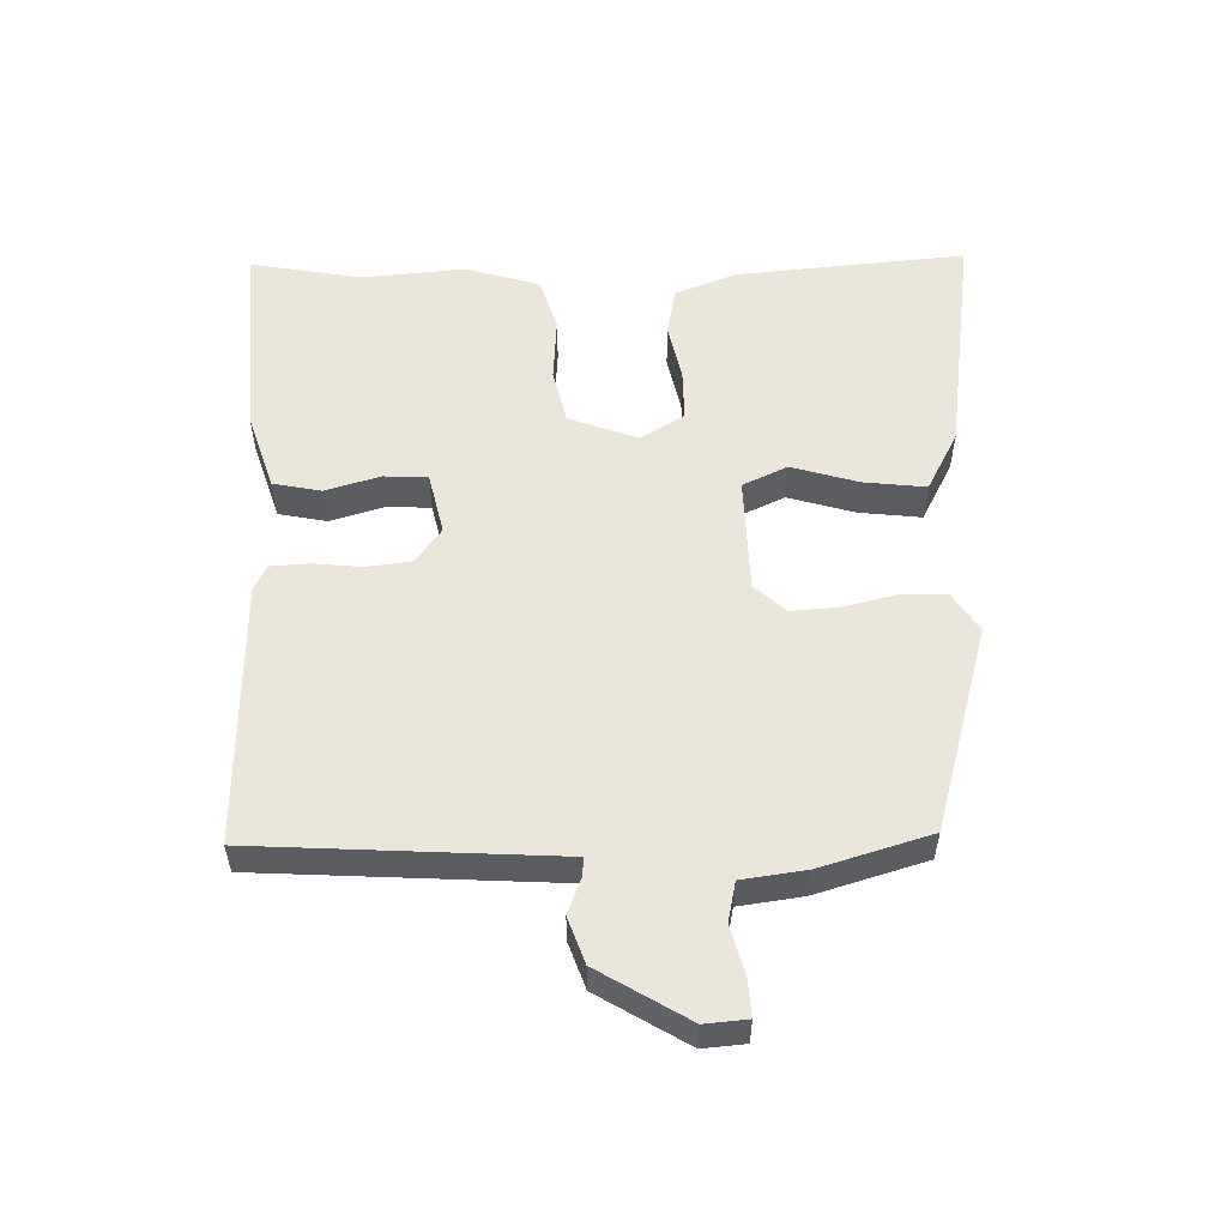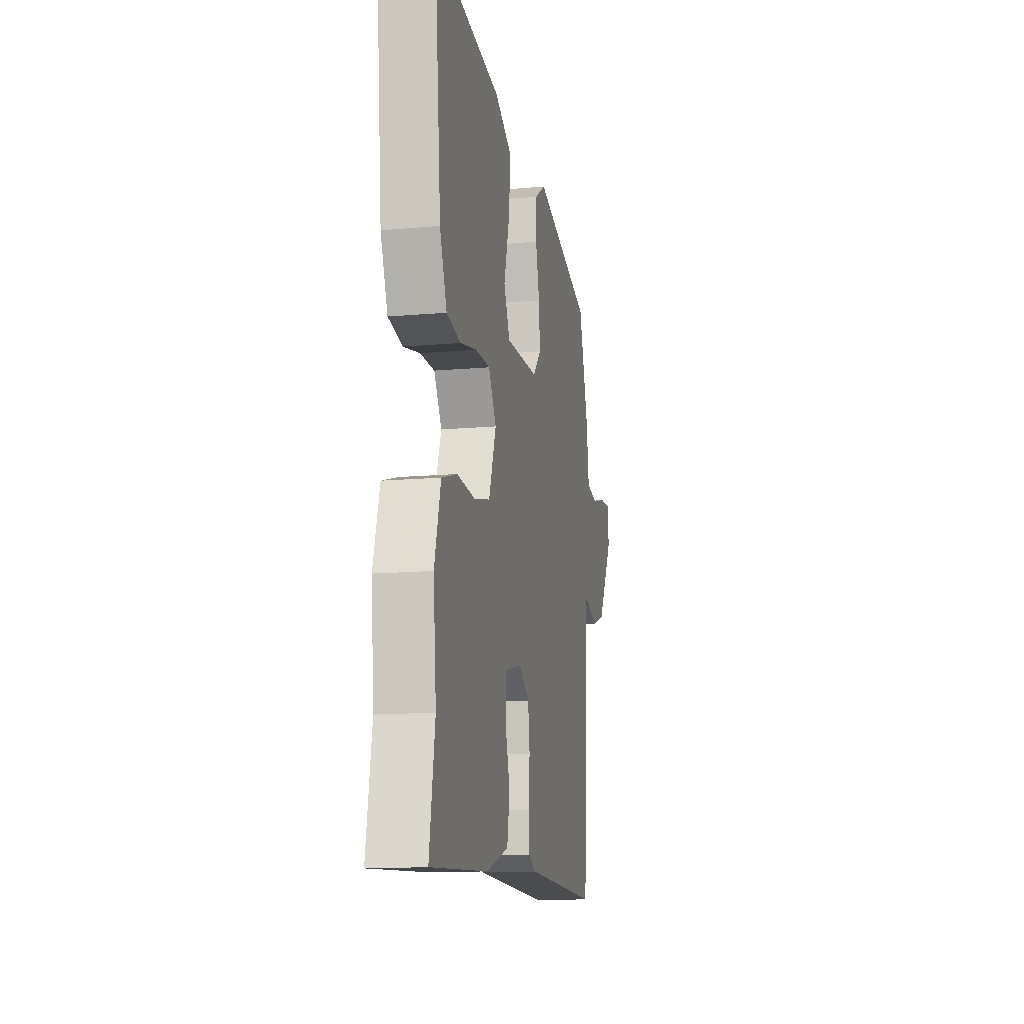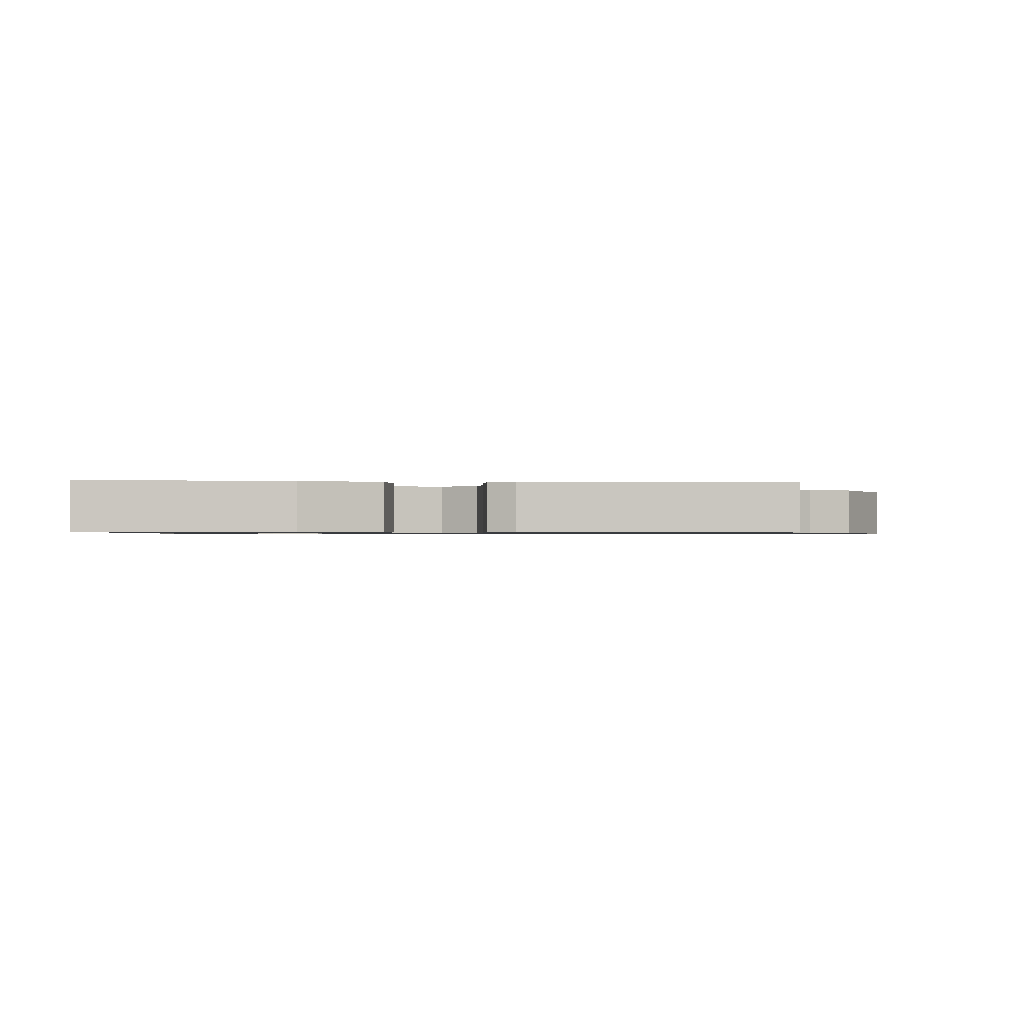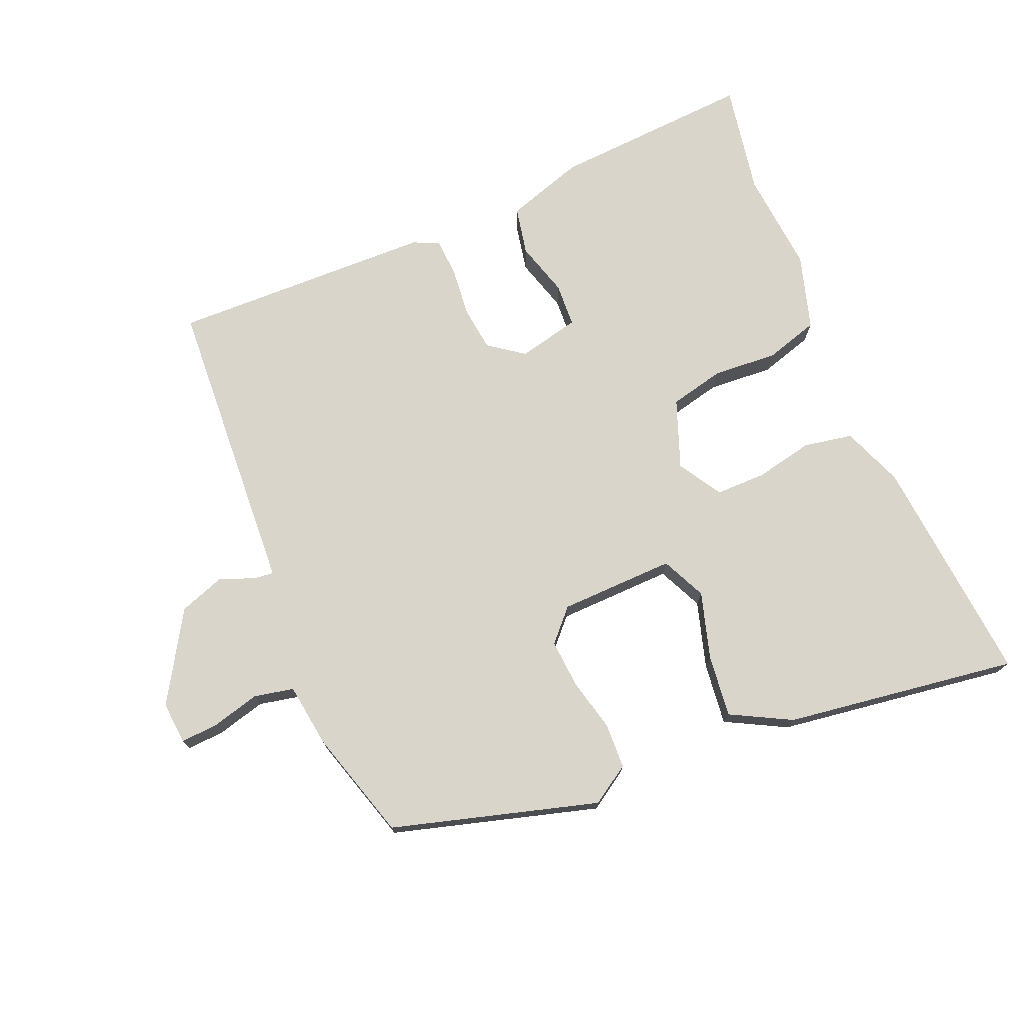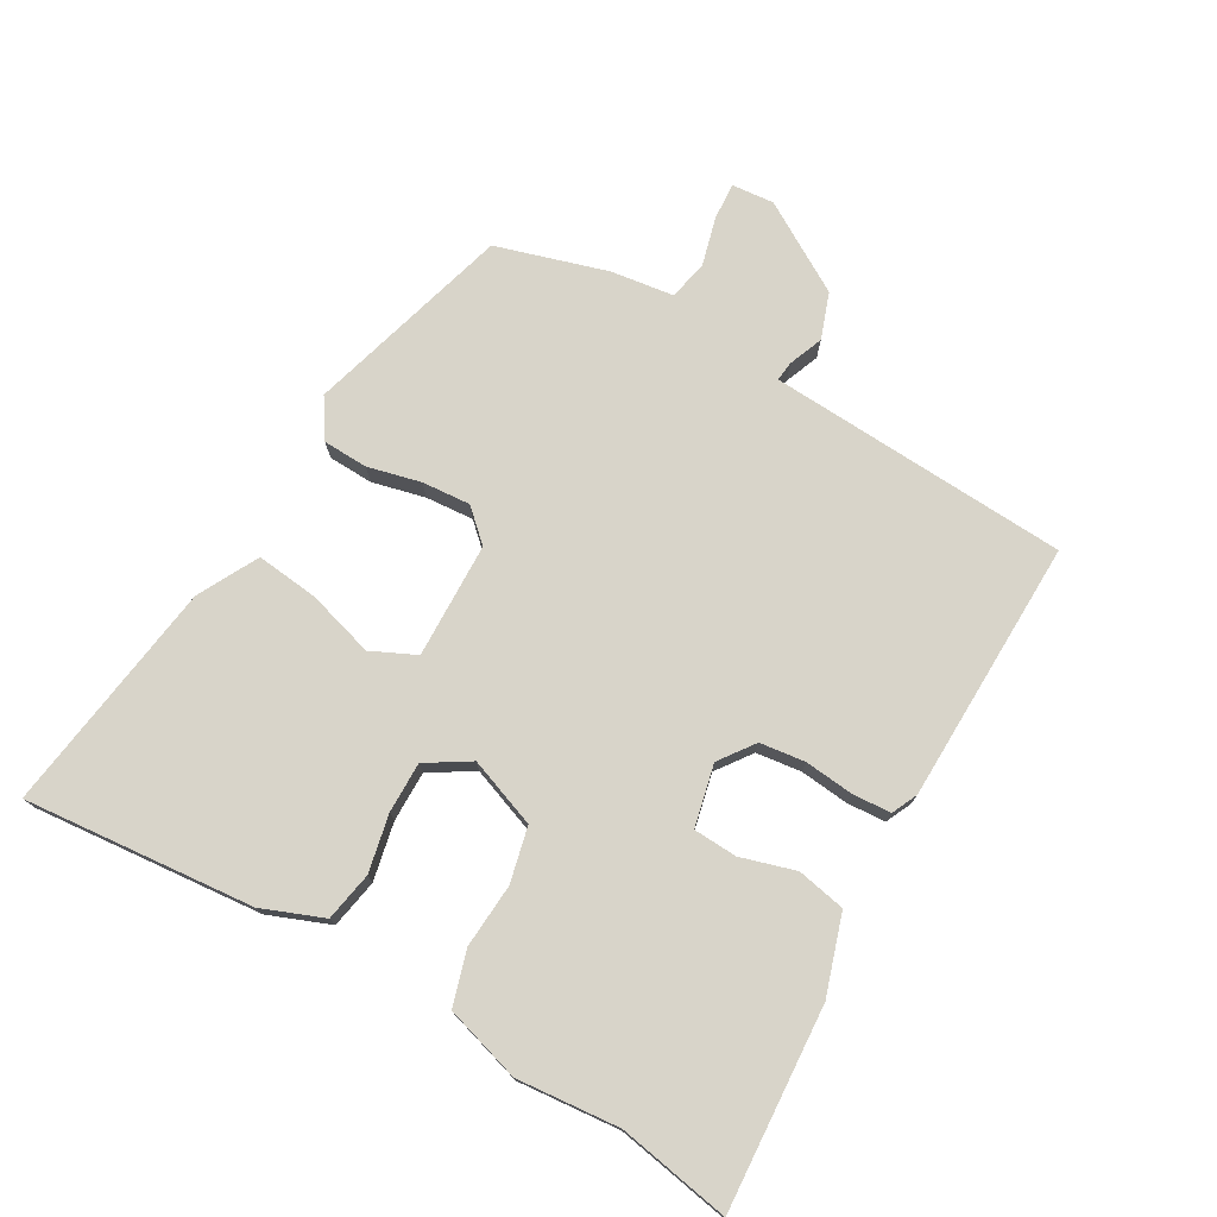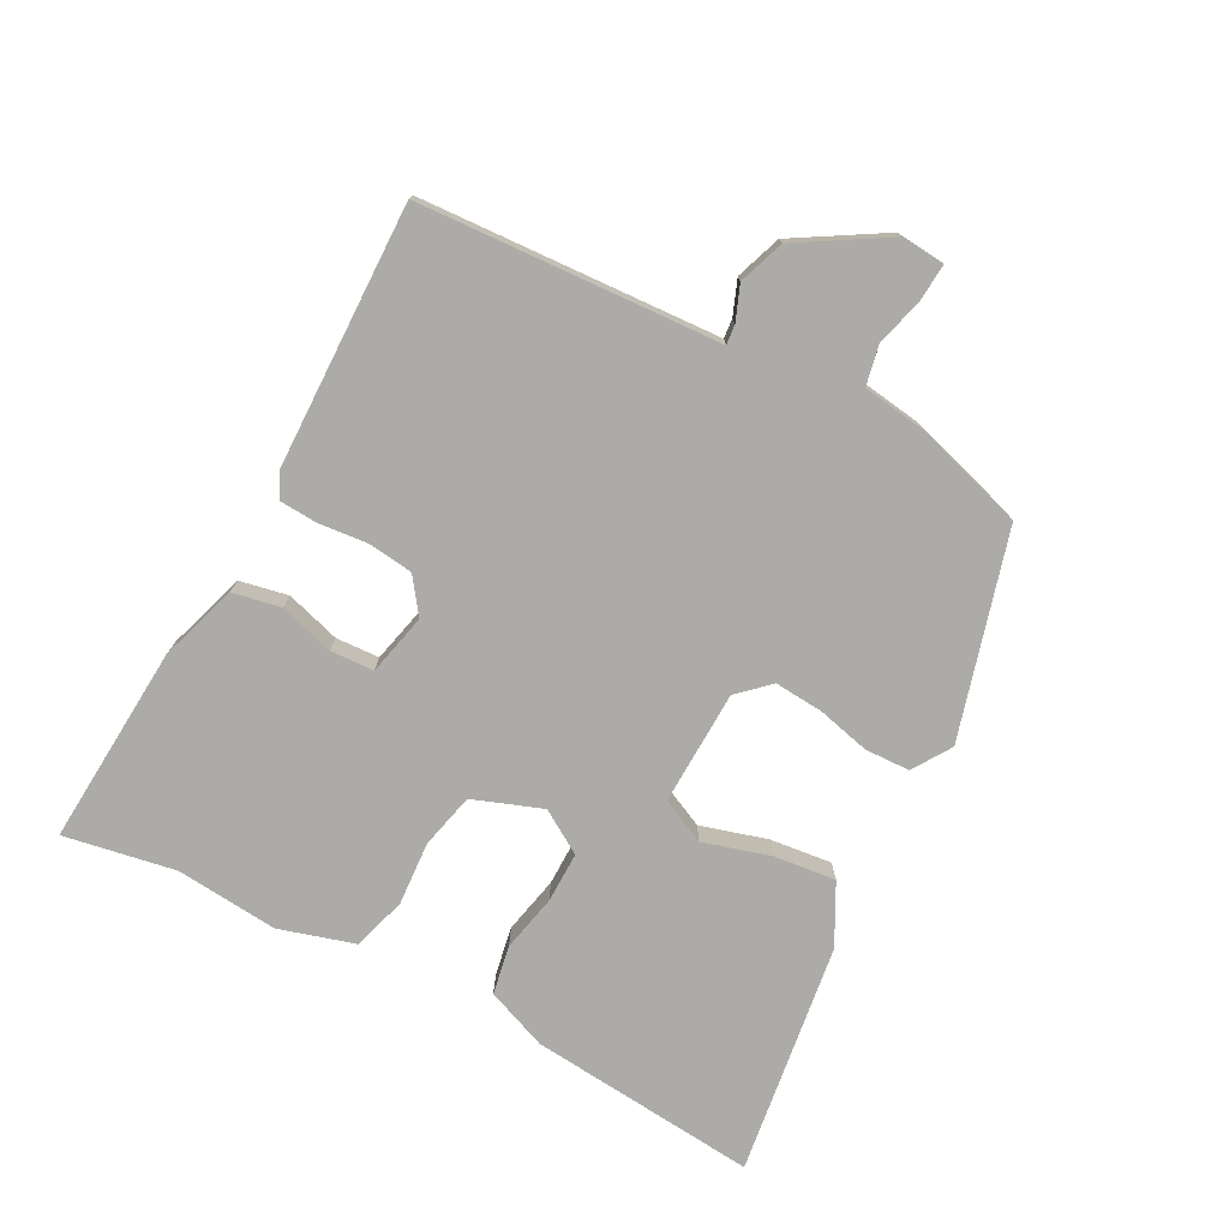
<metadata>
{"format":"obj","ext":"obj","renderer":"f3d","projection":"perspective","resolution":1024,"background":"white","views":[{"elev":54.9,"azim":-90.8,"up":"+Y"},{"elev":-13.8,"azim":101.3,"up":"+Z"},{"elev":-0.8,"azim":176.8,"up":"+Y"},{"elev":74.3,"azim":-22.3,"up":"+Y"},{"elev":75.2,"azim":120.3,"up":"+Y"},{"elev":-76.2,"azim":-117.6,"up":"+Y"}]}
</metadata>
<code>
v -0.49 0.07 0.417
v -0.179 0.07 0.503
v -0.121 0.07 0.465
v -0.119 0.07 0.397
v -0.139 0.07 0.317
v -0.145 0.07 0.244
v -0.102 0.07 0.197
v 0.072 0.07 0.191
v 0.104 0.07 0.258
v 0.075 0.07 0.359
v 0.065 0.07 0.453
v 0.156 0.07 0.5
v 0.508 0.07 0.547
v 0.474 0.07 0.2
v 0.437 0.07 0.108
v 0.363 0.07 0.095
v 0.276 0.07 0.114
v 0.2 0.07 0.115
v 0.159 0.07 0.05
v 0.197 0.07 -0.054
v 0.28 0.07 -0.074
v 0.377 0.07 -0.068
v 0.458 0.07 -0.093
v 0.491 0.07 -0.207
v 0.476 0.07 -0.361
v 0.505 0.07 -0.53
v 0.202 0.07 -0.508
v 0.084 0.07 -0.469
v 0.07 0.07 -0.396
v 0.095 0.07 -0.314
v 0.092 0.07 -0.248
v -0.001 0.07 -0.226
v -0.054 0.07 -0.264
v -0.063 0.07 -0.332
v -0.056 0.07 -0.406
v -0.06 0.07 -0.464
v -0.099 0.07 -0.482
v -0.496 0.07 -0.488
v -0.515 0.07 -0.114
v -0.519 0.07 -0.034
v -0.549 0.07 -0.037
v -0.601 0.07 -0.057
v -0.67 0.07 -0.032
v -0.75 0.07 0.103
v -0.744 0.07 0.167
v -0.688 0.07 0.163
v -0.615 0.07 0.143
v -0.555 0.07 0.155
v -0.541 0.07 0.251
v -0.49 0 0.417
v -0.179 0 0.503
v -0.121 0 0.465
v -0.119 0 0.397
v -0.139 0 0.317
v -0.145 0 0.244
v -0.102 0 0.197
v 0.072 0 0.191
v 0.104 0 0.258
v 0.075 0 0.359
v 0.065 0 0.453
v 0.156 0 0.5
v 0.508 0 0.547
v 0.474 0 0.2
v 0.437 0 0.108
v 0.363 0 0.095
v 0.276 0 0.114
v 0.2 0 0.115
v 0.159 0 0.05
v 0.197 0 -0.054
v 0.28 0 -0.074
v 0.377 0 -0.068
v 0.458 0 -0.093
v 0.491 0 -0.207
v 0.476 0 -0.361
v 0.505 0 -0.53
v 0.202 0 -0.508
v 0.084 0 -0.469
v 0.07 0 -0.396
v 0.095 0 -0.314
v 0.092 0 -0.248
v -0.001 0 -0.226
v -0.054 0 -0.264
v -0.063 0 -0.332
v -0.056 0 -0.406
v -0.06 0 -0.464
v -0.099 0 -0.482
v -0.496 0 -0.488
v -0.515 0 -0.114
v -0.519 0 -0.034
v -0.549 0 -0.037
v -0.601 0 -0.057
v -0.67 0 -0.032
v -0.75 0 0.103
v -0.744 0 0.167
v -0.688 0 0.163
v -0.615 0 0.143
v -0.555 0 0.155
v -0.541 0 0.251
f 48 49 1 2
f 44 45 46 47
f 44 47 48
f 41 42 43 44
f 40 41 44 48
f 37 38 39 40
f 34 35 36 37
f 33 34 37 40
f 32 33 40 48
f 27 28 29 30
f 25 26 27 30
f 25 30 31
f 24 25 31
f 21 22 23 24
f 20 21 24 31
f 19 20 31 32
f 14 15 16 17
f 14 17 18
f 13 14 18
f 12 13 18
f 9 10 11 12
f 9 12 18 19
f 2 3 4 5
f 2 5 6
f 48 2 6
f 32 48 6 7
f 8 9 19 32
f 7 8 32
f 51 50 98 97
f 96 95 94 93
f 97 96 93
f 93 92 91 90
f 97 93 90 89
f 89 88 87 86
f 86 85 84 83
f 89 86 83 82
f 97 89 82 81
f 79 78 77 76
f 79 76 75 74
f 80 79 74
f 80 74 73
f 73 72 71 70
f 80 73 70 69
f 81 80 69 68
f 66 65 64 63
f 67 66 63
f 67 63 62
f 67 62 61
f 61 60 59 58
f 68 67 61 58
f 54 53 52 51
f 55 54 51
f 55 51 97
f 56 55 97 81
f 81 68 58 57
f 81 57 56
f 1 50 51 2
f 2 51 52 3
f 3 52 53 4
f 4 53 54 5
f 5 54 55 6
f 6 55 56 7
f 7 56 57 8
f 8 57 58 9
f 9 58 59 10
f 10 59 60 11
f 11 60 61 12
f 12 61 62 13
f 13 62 63 14
f 14 63 64 15
f 15 64 65 16
f 16 65 66 17
f 17 66 67 18
f 18 67 68 19
f 19 68 69 20
f 20 69 70 21
f 21 70 71 22
f 22 71 72 23
f 23 72 73 24
f 24 73 74 25
f 25 74 75 26
f 26 75 76 27
f 27 76 77 28
f 28 77 78 29
f 29 78 79 30
f 30 79 80 31
f 31 80 81 32
f 32 81 82 33
f 33 82 83 34
f 34 83 84 35
f 35 84 85 36
f 36 85 86 37
f 37 86 87 38
f 38 87 88 39
f 39 88 89 40
f 40 89 90 41
f 41 90 91 42
f 42 91 92 43
f 43 92 93 44
f 44 93 94 45
f 45 94 95 46
f 46 95 96 47
f 47 96 97 48
f 48 97 98 49
f 49 98 50 1

</code>
